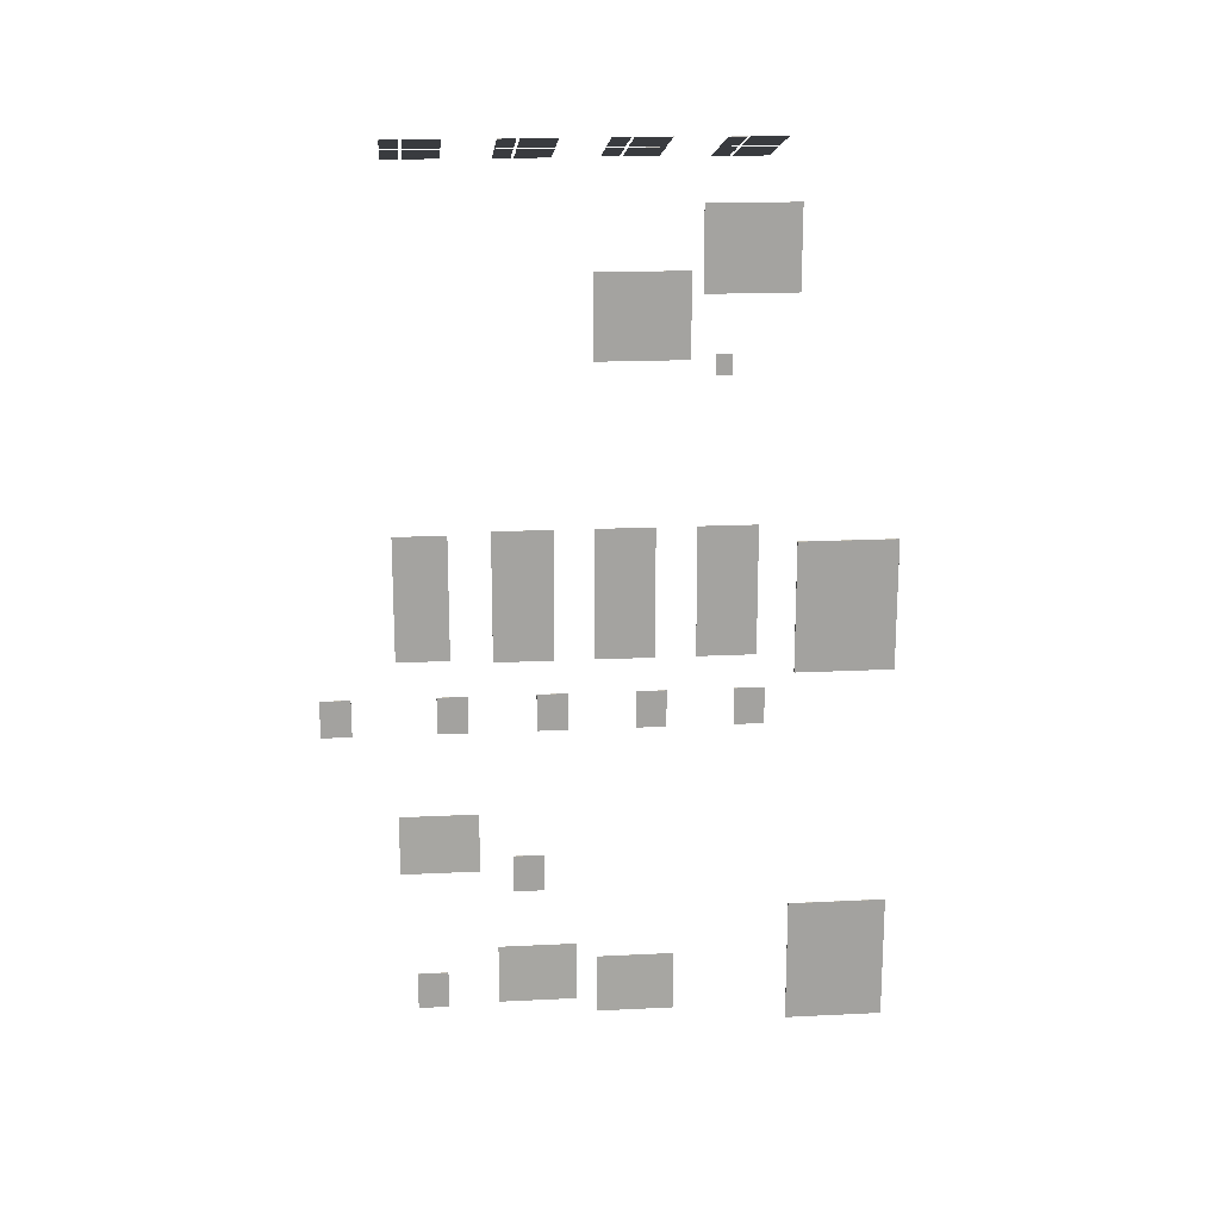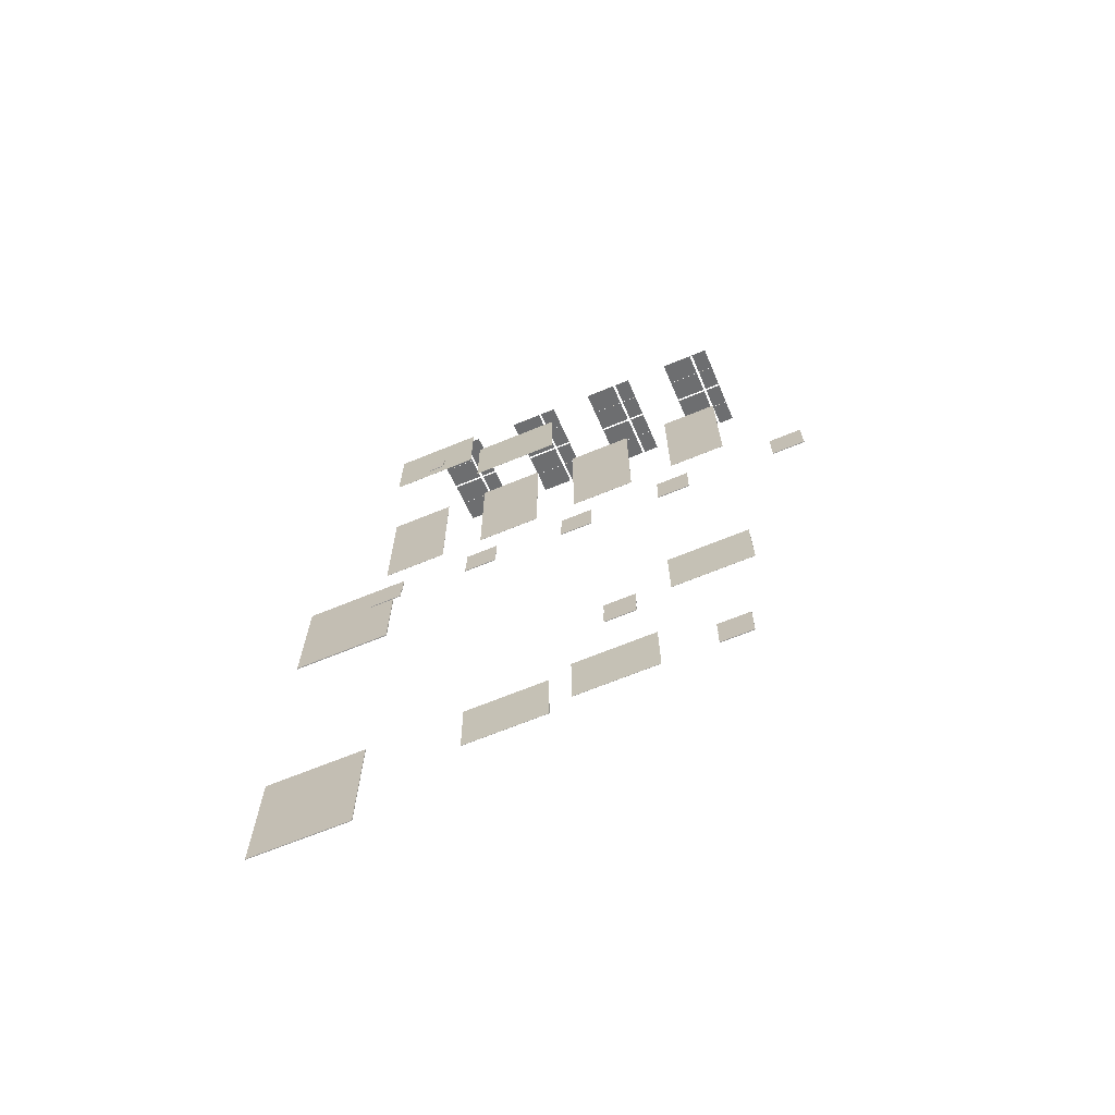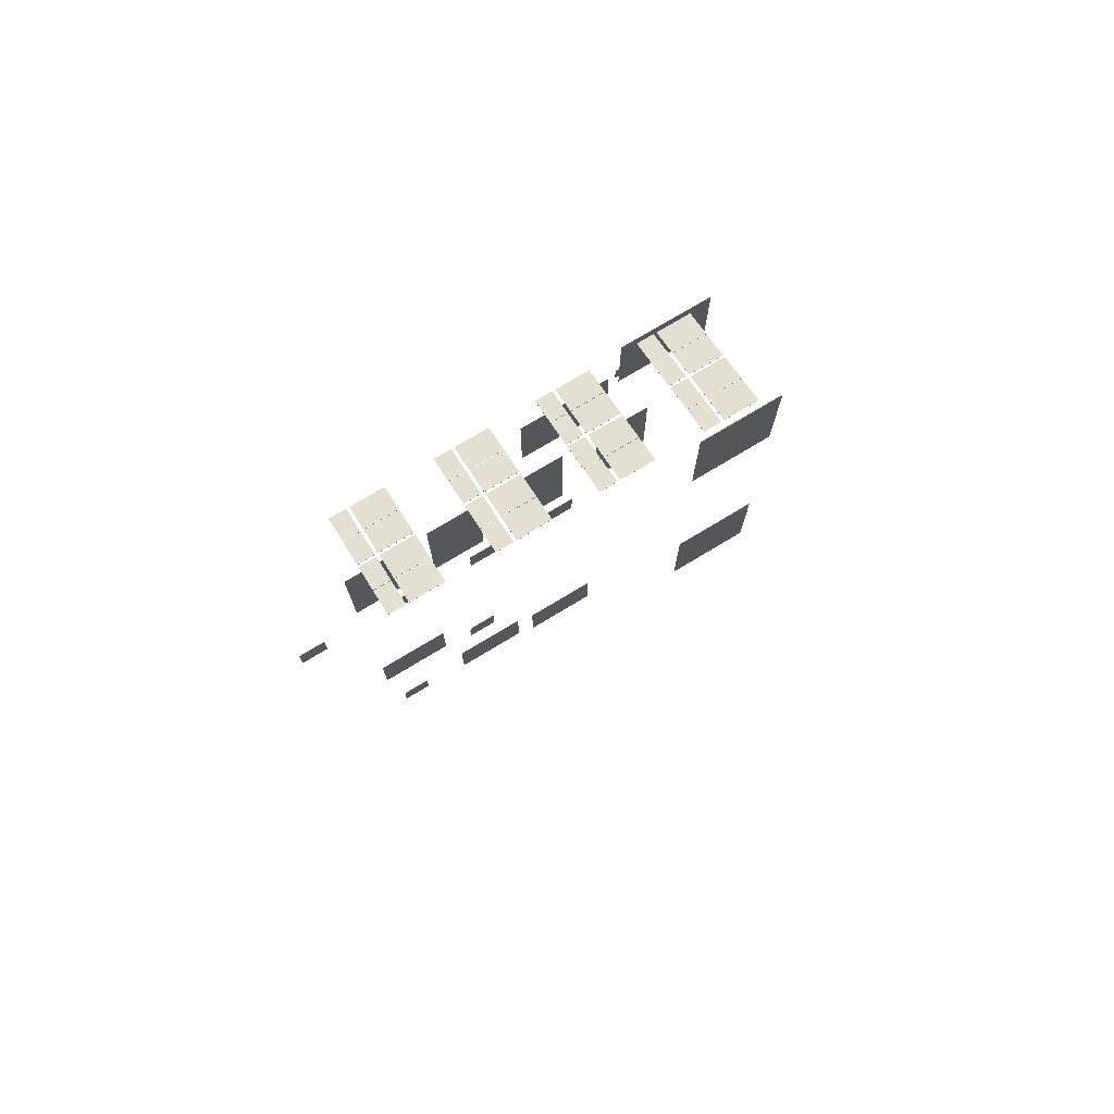
<metadata>
{"format":"obj","ext":"obj","renderer":"f3d","projection":"perspective","resolution":1024,"background":"white","views":[{"elev":17.9,"azim":-95.5,"up":"+Z"},{"elev":-68.0,"azim":112.3,"up":"+Z"},{"elev":74.6,"azim":-121.1,"up":"+Z"}]}
</metadata>
<code>
g default
v -4706 1335 -5441
v -4706 1335 -5382
v -4706 1428 -5382
v -4706 1428 -5441
v -4704 1335 -5441
v -4704 1335 -5382
v -4704 1428 -5382
v -4704 1428 -5441
v -4701 1335 -5501
v -4701 1335 -5441
v -4701 1428 -5441
v -4701 1428 -5501
v -4699 1335 -5501
v -4699 1335 -5441
v -4699 1428 -5441
v -4699 1428 -5501
v -4605 354.3 -4580
v -4605 354.3 -4520
v -4605 447.9 -4520
v -4605 447.9 -4580
v -4600 354.3 -4639
v -4600 354.3 -4580
v -4600 447.9 -4580
v -4600 447.9 -4639
v -4605 654.3 -4580
v -4605 654.3 -4520
v -4605 747.9 -4520
v -4605 747.9 -4580
v -4600 654.3 -4639
v -4600 654.3 -4580
v -4600 747.9 -4580
v -4600 747.9 -4639
v -4605 954.3 -4580
v -4605 954.3 -4520
v -4605 1048 -4520
v -4605 1048 -4580
v -4600 954.3 -4639
v -4600 954.3 -4580
v -4600 1048 -4580
v -4600 1048 -4639
v -4605 1254 -4580
v -4605 1254 -4520
v -4605 1348 -4520
v -4605 1348 -4580
v -4600 1254 -4639
v -4600 1254 -4580
v -4600 1348 -4580
v -4600 1348 -4639
v -4605 1603 -4580
v -4605 1603 -4520
v -4605 1697 -4520
v -4605 1697 -4580
v -4600 1603 -4639
v -4600 1603 -4580
v -4600 1697 -4580
v -4600 1697 -4639
v -4607 470.8 -3557
v -4607 470.8 -3525
v -4607 519.6 -3525
v -4607 519.6 -3557
v -4610 470.8 -3525
v -4610 470.8 -3493
v -4610 519.6 -3493
v -4610 519.6 -3525
v -4827 815 -2896
v -4827 865.6 -2896
v -4903 865.6 -2875
v -4903 815 -2875
v -4827 815 -2896
v -4827 865.6 -2896
v -4903 865.6 -2875
v -4903 815 -2875
v -4827 815 -2894
v -4751 815 -2915
v -4751 865.6 -2915
v -4827 865.6 -2894
v -4751 865.6 -2915
v -4751 815 -2915
v -4827 815 -2895
v -4827 865.6 -2895
v -5062 815 -2832
v -4986 815 -2853
v -4986 865.6 -2853
v -5062 865.6 -2832
v -4986 865.6 -2853
v -4986 815 -2853
v -5062 815 -2832
v -5062 865.6 -2832
v -4986 815 -2851
v -4910 815 -2872
v -4910 865.6 -2872
v -4986 865.6 -2851
v -4910 865.6 -2872
v -4910 815 -2872
v -4986 815 -2851
v -4986 865.6 -2851
v -4827 1415 -2897
v -4827 1465 -2897
v -4903 1465 -2876
v -4903 1415 -2876
v -4827 1415 -2897
v -4827 1465 -2897
v -4903 1465 -2877
v -4903 1415 -2877
v -4827 1415 -2896
v -4751 1415 -2916
v -4751 1465 -2916
v -4827 1465 -2896
v -4751 1465 -2916
v -4751 1415 -2916
v -4827 1415 -2896
v -4827 1465 -2896
v -5062 1415 -2833
v -4987 1415 -2854
v -4987 1465 -2854
v -5062 1465 -2833
v -4987 1465 -2854
v -4987 1415 -2854
v -5062 1415 -2834
v -5062 1465 -2834
v -4986 1415 -2853
v -4910 1415 -2873
v -4910 1465 -2873
v -4986 1465 -2853
v -4911 1465 -2873
v -4911 1415 -2873
v -4986 1415 -2853
v -4986 1465 -2853
v -4706 1036 -5061
v -4706 1036 -5001
v -4706 1129 -5001
v -4706 1129 -5061
v -4701 1036 -5120
v -4701 1036 -5061
v -4701 1129 -5061
v -4701 1129 -5120
v -4706 1335 -5441
v -4706 1335 -5382
v -4706 1428 -5382
v -4706 1428 -5441
v -4701 1335 -5501
v -4701 1335 -5441
v -4701 1428 -5441
v -4701 1428 -5501
v -4605 354.3 -4580
v -4605 354.3 -4520
v -4605 447.9 -4520
v -4605 447.9 -4580
v -4603 354.3 -4580
v -4603 354.3 -4520
v -4603 447.9 -4520
v -4603 447.9 -4580
v -4600 354.3 -4639
v -4600 354.3 -4580
v -4600 447.9 -4580
v -4600 447.9 -4639
v -4598 354.3 -4639
v -4598 354.3 -4580
v -4598 447.9 -4580
v -4598 447.9 -4639
v -4605 654.3 -4580
v -4605 654.3 -4520
v -4605 747.9 -4520
v -4605 747.9 -4580
v -4603 654.3 -4580
v -4603 654.3 -4520
v -4603 747.9 -4520
v -4603 747.9 -4580
v -4600 654.3 -4639
v -4600 654.3 -4580
v -4600 747.9 -4580
v -4600 747.9 -4639
v -4598 654.3 -4639
v -4598 654.3 -4580
v -4598 747.9 -4580
v -4598 747.9 -4639
v -4605 954.3 -4580
v -4605 954.3 -4520
v -4605 1048 -4520
v -4605 1048 -4580
v -4603 954.3 -4580
v -4603 954.3 -4520
v -4603 1048 -4520
v -4603 1048 -4580
v -4600 954.3 -4639
v -4600 954.3 -4580
v -4600 1048 -4580
v -4600 1048 -4639
v -4598 954.3 -4639
v -4598 954.3 -4580
v -4598 1048 -4580
v -4598 1048 -4639
v -4605 1254 -4580
v -4605 1254 -4520
v -4605 1348 -4520
v -4605 1348 -4580
v -4603 1254 -4580
v -4603 1254 -4520
v -4603 1348 -4520
v -4603 1348 -4580
v -4600 1254 -4639
v -4600 1254 -4580
v -4600 1348 -4580
v -4600 1348 -4639
v -4598 1254 -4639
v -4598 1254 -4580
v -4598 1348 -4580
v -4598 1348 -4639
v -4605 1603 -4580
v -4605 1603 -4520
v -4605 1697 -4520
v -4605 1697 -4580
v -4603 1603 -4580
v -4603 1603 -4520
v -4603 1697 -4520
v -4603 1697 -4580
v -4600 1603 -4639
v -4600 1603 -4580
v -4600 1697 -4580
v -4600 1697 -4639
v -4598 1603 -4639
v -4598 1603 -4580
v -4598 1697 -4580
v -4598 1697 -4639
v -4607 470.8 -3557
v -4607 470.8 -3525
v -4607 519.6 -3525
v -4607 519.6 -3557
v -4605 470.8 -3557
v -4605 470.8 -3525
v -4605 519.6 -3525
v -4605 519.6 -3557
v -4610 470.8 -3525
v -4610 470.8 -3493
v -4610 519.6 -3493
v -4610 519.6 -3525
v -4608 470.8 -3525
v -4608 470.8 -3493
v -4608 519.6 -3493
v -4608 519.6 -3525
v -4827 704.7 -2896
v -4827 806.4 -2896
v -4903 806.4 -2875
v -4903 704.7 -2875
v -4827 704.7 -2896
v -4827 806.4 -2896
v -4903 806.4 -2875
v -4903 704.7 -2875
v -4827 806.4 -2894
v -4827 704.7 -2894
v -4751 704.7 -2915
v -4751 806.4 -2915
v -4751 704.7 -2915
v -4827 704.7 -2895
v -4827 806.4 -2895
v -4751 806.4 -2915
v -5062 806.4 -2832
v -5062 704.7 -2832
v -4986 704.7 -2853
v -4986 806.4 -2853
v -4986 704.7 -2853
v -5062 704.7 -2832
v -5062 806.4 -2832
v -4986 806.4 -2853
v -4986 806.4 -2851
v -4986 704.7 -2851
v -4910 704.7 -2872
v -4910 806.4 -2872
v -4910 704.7 -2872
v -4986 704.7 -2852
v -4986 806.4 -2852
v -4910 806.4 -2872
v -4827 1305 -2897
v -4827 1406 -2897
v -4903 1406 -2876
v -4903 1305 -2876
v -4828 1305 -2897
v -4828 1406 -2897
v -4903 1406 -2877
v -4903 1305 -2877
v -4827 1406 -2896
v -4827 1305 -2896
v -4751 1305 -2916
v -4751 1406 -2916
v -4751 1305 -2916
v -4827 1305 -2896
v -4827 1406 -2896
v -4751 1406 -2916
v -5062 1406 -2833
v -5062 1305 -2833
v -4987 1305 -2854
v -4987 1406 -2854
v -4987 1305 -2854
v -5062 1305 -2834
v -5062 1406 -2834
v -4987 1406 -2854
v -4986 1406 -2853
v -4986 1305 -2853
v -4911 1305 -2873
v -4911 1406 -2873
v -4911 1305 -2873
v -4986 1305 -2853
v -4986 1406 -2853
v -4911 1406 -2873
v -4706 1036 -5061
v -4706 1036 -5001
v -4706 1129 -5001
v -4706 1129 -5061
v -4704 1036 -5061
v -4704 1036 -5001
v -4704 1129 -5001
v -4704 1129 -5061
v -4701 1036 -5120
v -4701 1036 -5061
v -4701 1129 -5061
v -4701 1129 -5120
v -4699 1036 -5120
v -4699 1036 -5061
v -4699 1129 -5061
v -4699 1129 -5120
v -4783 0 -4011
v -4783 0 -4412
v -4783 300 -4412
v -4783 300 -4011
v -4786 0 -4011
v -4786 0 -4412
v -4786 300 -4412
v -4786 300 -4011
v -4791 0 -5155
v -4791 0 -5542
v -4791 300 -5542
v -4791 300 -5155
v -4793 0 -5155
v -4793 0 -5542
v -4793 300 -5542
v -4793 300 -5155
v -4827 512.4 -2897
v -4827 563 -2897
v -4903 563 -2876
v -4903 512.4 -2876
v -4827 512.4 -2897
v -4827 563 -2897
v -4903 563 -2877
v -4903 512.4 -2877
v -4827 512.4 -2896
v -4751 512.4 -2916
v -4751 563 -2916
v -4827 563 -2896
v -4751 563 -2916
v -4751 512.4 -2916
v -4827 512.4 -2896
v -4827 563 -2896
v -5062 512.4 -2833
v -4987 512.4 -2854
v -4987 563 -2854
v -5062 563 -2833
v -4987 563 -2854
v -4987 512.4 -2854
v -5062 512.4 -2834
v -5062 563 -2834
v -4986 512.4 -2853
v -4910 512.4 -2873
v -4910 563 -2873
v -4986 563 -2853
v -4911 563 -2873
v -4911 512.4 -2873
v -4986 512.4 -2853
v -4986 563 -2853
v -4827 402.1 -2897
v -4827 503.8 -2897
v -4903 503.8 -2876
v -4903 402.1 -2876
v -4828 402.1 -2897
v -4828 503.8 -2897
v -4903 503.8 -2877
v -4903 402.1 -2877
v -4827 503.8 -2896
v -4827 402.1 -2896
v -4751 402.1 -2916
v -4751 503.8 -2916
v -4751 402.1 -2916
v -4827 402.1 -2896
v -4827 503.8 -2896
v -4751 503.8 -2916
v -5062 503.8 -2833
v -5062 402.1 -2833
v -4987 402.1 -2854
v -4987 503.8 -2854
v -4987 402.1 -2854
v -5062 402.1 -2834
v -5062 503.8 -2834
v -4987 503.8 -2854
v -4986 503.8 -2853
v -4986 402.1 -2853
v -4911 402.1 -2873
v -4911 503.8 -2873
v -4911 402.1 -2873
v -4986 402.1 -2853
v -4986 503.8 -2853
v -4911 503.8 -2873
v -4827 1112 -2897
v -4827 1162 -2897
v -4903 1162 -2876
v -4903 1112 -2876
v -4827 1112 -2897
v -4827 1162 -2897
v -4903 1162 -2877
v -4903 1112 -2877
v -4827 1112 -2896
v -4751 1112 -2916
v -4751 1162 -2916
v -4827 1162 -2896
v -4751 1162 -2916
v -4751 1112 -2916
v -4827 1112 -2896
v -4827 1162 -2896
v -5062 1112 -2833
v -4987 1112 -2854
v -4987 1162 -2854
v -5062 1162 -2833
v -4987 1162 -2854
v -4987 1112 -2854
v -5062 1112 -2834
v -5062 1162 -2834
v -4986 1112 -2853
v -4910 1112 -2873
v -4910 1162 -2873
v -4986 1162 -2853
v -4911 1162 -2873
v -4911 1112 -2873
v -4986 1112 -2853
v -4986 1162 -2853
v -4827 1002 -2897
v -4827 1103 -2897
v -4903 1103 -2876
v -4903 1002 -2876
v -4828 1002 -2897
v -4828 1103 -2897
v -4903 1103 -2877
v -4903 1002 -2877
v -4827 1103 -2896
v -4827 1002 -2896
v -4751 1002 -2916
v -4751 1103 -2916
v -4751 1002 -2916
v -4827 1002 -2896
v -4827 1103 -2896
v -4751 1103 -2916
v -5062 1103 -2833
v -5062 1002 -2833
v -4987 1002 -2854
v -4987 1103 -2854
v -4987 1002 -2854
v -5062 1002 -2834
v -5062 1103 -2834
v -4987 1103 -2854
v -4986 1103 -2853
v -4986 1002 -2853
v -4911 1002 -2873
v -4911 1103 -2873
v -4911 1002 -2873
v -4986 1002 -2853
v -4986 1103 -2853
v -4911 1103 -2873
v -4603 1467 -4018
v -4603 1305 -4018
v -4605 1305 -4405
v -4605 1467 -4405
v -4606 1305 -4405
v -4604 1305 -4018
v -4604 1467 -4018
v -4606 1467 -4405
v -4603 874 -4009
v -4603 690.4 -4009
v -4605 690.4 -4414
v -4605 874 -4414
v -4606 690.4 -4414
v -4604 690.4 -4009
v -4604 874 -4009
v -4606 874 -4414
v -4603 1177 -4009
v -4603 993.5 -4009
v -4605 993.5 -4414
v -4605 1177 -4414
v -4606 993.5 -4414
v -4604 993.5 -4009
v -4604 1177 -4009
v -4606 1177 -4414
v -4696 882.3 -3238
v -4696 604.1 -3238
v -4696 604.1 -3492
v -4696 882.3 -3492
v -4696 604.1 -3492
v -4697 604.1 -3238
v -4697 882.3 -3238
v -4696 882.3 -3492
v -4603 566.8 -4009
v -4603 383.1 -4009
v -4605 383.1 -4414
v -4605 566.8 -4414
v -4606 383.1 -4414
v -4604 383.1 -4009
v -4604 566.8 -4009
v -4606 566.8 -4414
v -4697 571.1 -3051
v -4697 292.9 -3051
v -4697 292.9 -3304
v -4697 571.1 -3304
v -4697 292.9 -3304
v -4698 292.9 -3051
v -4698 571.1 -3051
v -4697 571.1 -3304
v -4701 1471 -4862
v -4701 1231 -4862
v -4704 1231 -5048
v -4704 1471 -5048
v -4704 1231 -5048
v -4701 1231 -4862
v -4701 1471 -4862
v -4704 1471 -5048
v -4701 1180 -5304
v -4701 939.4 -5304
v -4704 939.4 -5490
v -4704 1180 -5490
v -4704 939.4 -5490
v -4701 939.4 -5304
v -4701 1180 -5304
v -4704 1180 -5490
v -4701 878.3 -5351
v -4701 638.1 -5351
v -4704 638.1 -5537
v -4704 878.3 -5537
v -4704 638.1 -5537
v -4701 638.1 -5351
v -4701 878.3 -5351
v -4704 878.3 -5537
g TWBuildingL_g_GlassB_Mesh TWBuilding TWBuilding
f 5 8 7 6
f 4 3 7 8
f 1 4 8 5
f 2 1 5 6
f 3 2 6 7
f 13 16 15 14
f 12 11 15 16
f 9 12 16 13
f 10 9 13 14
f 11 10 14 15
f 19 20 17 18
f 23 24 21 22
f 27 28 25 26
f 31 32 29 30
f 35 36 33 34
f 39 40 37 38
f 43 44 41 42
f 47 48 45 46
f 51 52 49 50
f 55 56 53 54
f 59 60 57 58
f 63 64 61 62
f 68 65 66 67
f 70 69 72 71
f 65 68 72 69
f 66 65 69 70
f 68 67 71 72
f 67 66 70 71
f 73 74 75 76
f 77 78 79 80
f 74 73 79 78
f 75 74 78 77
f 73 76 80 79
f 76 75 77 80
f 81 82 83 84
f 85 86 87 88
f 82 81 87 86
f 83 82 86 85
f 81 84 88 87
f 84 83 85 88
f 89 90 91 92
f 93 94 95 96
f 90 89 95 94
f 91 90 94 93
f 89 92 96 95
f 92 91 93 96
f 100 97 98 99
f 102 101 104 103
f 97 100 104 101
f 98 97 101 102
f 100 99 103 104
f 99 98 102 103
f 105 106 107 108
f 109 110 111 112
f 106 105 111 110
f 107 106 110 109
f 105 108 112 111
f 108 107 109 112
f 113 114 115 116
f 117 118 119 120
f 114 113 119 118
f 115 114 118 117
f 113 116 120 119
f 116 115 117 120
f 121 122 123 124
f 125 126 127 128
f 122 121 127 126
f 123 122 126 125
f 121 124 128 127
f 124 123 125 128
f 131 132 129 130
f 135 136 133 134
f 139 140 137 138
f 143 144 141 142
f 149 152 151 150
f 148 147 151 152
f 145 148 152 149
f 146 145 149 150
f 147 146 150 151
f 157 160 159 158
f 156 155 159 160
f 153 156 160 157
f 154 153 157 158
f 155 154 158 159
f 165 168 167 166
f 164 163 167 168
f 161 164 168 165
f 162 161 165 166
f 163 162 166 167
f 173 176 175 174
f 172 171 175 176
f 169 172 176 173
f 170 169 173 174
f 171 170 174 175
f 181 184 183 182
f 180 179 183 184
f 177 180 184 181
f 178 177 181 182
f 179 178 182 183
f 189 192 191 190
f 188 187 191 192
f 185 188 192 189
f 186 185 189 190
f 187 186 190 191
f 197 200 199 198
f 196 195 199 200
f 193 196 200 197
f 194 193 197 198
f 195 194 198 199
f 205 208 207 206
f 204 203 207 208
f 201 204 208 205
f 202 201 205 206
f 203 202 206 207
f 213 216 215 214
f 212 211 215 216
f 209 212 216 213
f 210 209 213 214
f 211 210 214 215
f 221 224 223 222
f 220 219 223 224
f 217 220 224 221
f 218 217 221 222
f 219 218 222 223
f 229 232 231 230
f 228 227 231 232
f 225 228 232 229
f 226 225 229 230
f 227 226 230 231
f 237 240 239 238
f 236 235 239 240
f 233 236 240 237
f 234 233 237 238
f 235 234 238 239
f 243 244 241 242
f 245 248 247 246
f 244 243 247 248
f 241 244 248 245
f 242 241 245 246
f 243 242 246 247
f 249 250 251 252
f 253 254 255 256
f 250 249 255 254
f 251 250 254 253
f 252 251 253 256
f 249 252 256 255
f 257 258 259 260
f 261 262 263 264
f 258 257 263 262
f 259 258 262 261
f 260 259 261 264
f 257 260 264 263
f 265 266 267 268
f 269 270 271 272
f 266 265 271 270
f 267 266 270 269
f 268 267 269 272
f 265 268 272 271
f 275 276 273 274
f 277 280 279 278
f 276 275 279 280
f 273 276 280 277
f 274 273 277 278
f 275 274 278 279
f 281 282 283 284
f 285 286 287 288
f 282 281 287 286
f 283 282 286 285
f 284 283 285 288
f 281 284 288 287
f 289 290 291 292
f 293 294 295 296
f 290 289 295 294
f 291 290 294 293
f 292 291 293 296
f 289 292 296 295
f 297 298 299 300
f 301 302 303 304
f 298 297 303 302
f 299 298 302 301
f 300 299 301 304
f 297 300 304 303
f 309 312 311 310
f 308 307 311 312
f 305 308 312 309
f 306 305 309 310
f 307 306 310 311
f 317 320 319 318
f 316 315 319 320
f 313 316 320 317
f 314 313 317 318
f 315 314 318 319
f 323 324 321 322
f 325 328 327 326
f 325 326 322 321
f 326 327 323 322
f 327 328 324 323
f 328 325 321 324
f 331 332 329 330
f 333 336 335 334
f 333 334 330 329
f 334 335 331 330
f 335 336 332 331
f 336 333 329 332
f 340 337 338 339
f 342 341 344 343
f 337 340 344 341
f 338 337 341 342
f 340 339 343 344
f 339 338 342 343
f 345 346 347 348
f 349 350 351 352
f 346 345 351 350
f 347 346 350 349
f 345 348 352 351
f 348 347 349 352
f 353 354 355 356
f 357 358 359 360
f 354 353 359 358
f 355 354 358 357
f 353 356 360 359
f 356 355 357 360
f 361 362 363 364
f 365 366 367 368
f 362 361 367 366
f 363 362 366 365
f 361 364 368 367
f 364 363 365 368
f 371 372 369 370
f 373 376 375 374
f 372 371 375 376
f 369 372 376 373
f 370 369 373 374
f 371 370 374 375
f 377 378 379 380
f 381 382 383 384
f 378 377 383 382
f 379 378 382 381
f 380 379 381 384
f 377 380 384 383
f 385 386 387 388
f 389 390 391 392
f 386 385 391 390
f 387 386 390 389
f 388 387 389 392
f 385 388 392 391
f 393 394 395 396
f 397 398 399 400
f 394 393 399 398
f 395 394 398 397
f 396 395 397 400
f 393 396 400 399
f 404 401 402 403
f 406 405 408 407
f 401 404 408 405
f 402 401 405 406
f 404 403 407 408
f 403 402 406 407
f 409 410 411 412
f 413 414 415 416
f 410 409 415 414
f 411 410 414 413
f 409 412 416 415
f 412 411 413 416
f 417 418 419 420
f 421 422 423 424
f 418 417 423 422
f 419 418 422 421
f 417 420 424 423
f 420 419 421 424
f 425 426 427 428
f 429 430 431 432
f 426 425 431 430
f 427 426 430 429
f 425 428 432 431
f 428 427 429 432
f 435 436 433 434
f 437 440 439 438
f 436 435 439 440
f 433 436 440 437
f 434 433 437 438
f 435 434 438 439
f 441 442 443 444
f 445 446 447 448
f 442 441 447 446
f 443 442 446 445
f 444 443 445 448
f 441 444 448 447
f 449 450 451 452
f 453 454 455 456
f 450 449 455 454
f 451 450 454 453
f 452 451 453 456
f 449 452 456 455
f 457 458 459 460
f 461 462 463 464
f 458 457 463 462
f 459 458 462 461
f 460 459 461 464
f 457 460 464 463
f 465 466 467 468
f 469 470 471 472
f 466 465 471 470
f 467 466 470 469
f 468 467 469 472
f 465 468 472 471
f 473 474 475 476
f 477 478 479 480
f 474 473 479 478
f 475 474 478 477
f 476 475 477 480
f 473 476 480 479
f 481 482 483 484
f 485 486 487 488
f 482 481 487 486
f 483 482 486 485
f 484 483 485 488
f 481 484 488 487
f 489 490 491 492
f 493 494 495 496
f 490 489 495 494
f 491 490 494 493
f 492 491 493 496
f 489 492 496 495
f 497 498 499 500
f 501 502 503 504
f 498 497 503 502
f 499 498 502 501
f 500 499 501 504
f 497 500 504 503
f 505 506 507 508
f 509 510 511 512
f 506 505 511 510
f 507 506 510 509
f 508 507 509 512
f 505 508 512 511
f 513 514 515 516
f 517 518 519 520
f 514 513 519 518
f 515 514 518 517
f 516 515 517 520
f 513 516 520 519
f 521 522 523 524
f 525 526 527 528
f 522 521 527 526
f 523 522 526 525
f 524 523 525 528
f 521 524 528 527
f 529 530 531 532
f 533 534 535 536
f 530 529 535 534
f 531 530 534 533
f 532 531 533 536
f 529 532 536 535

</code>
